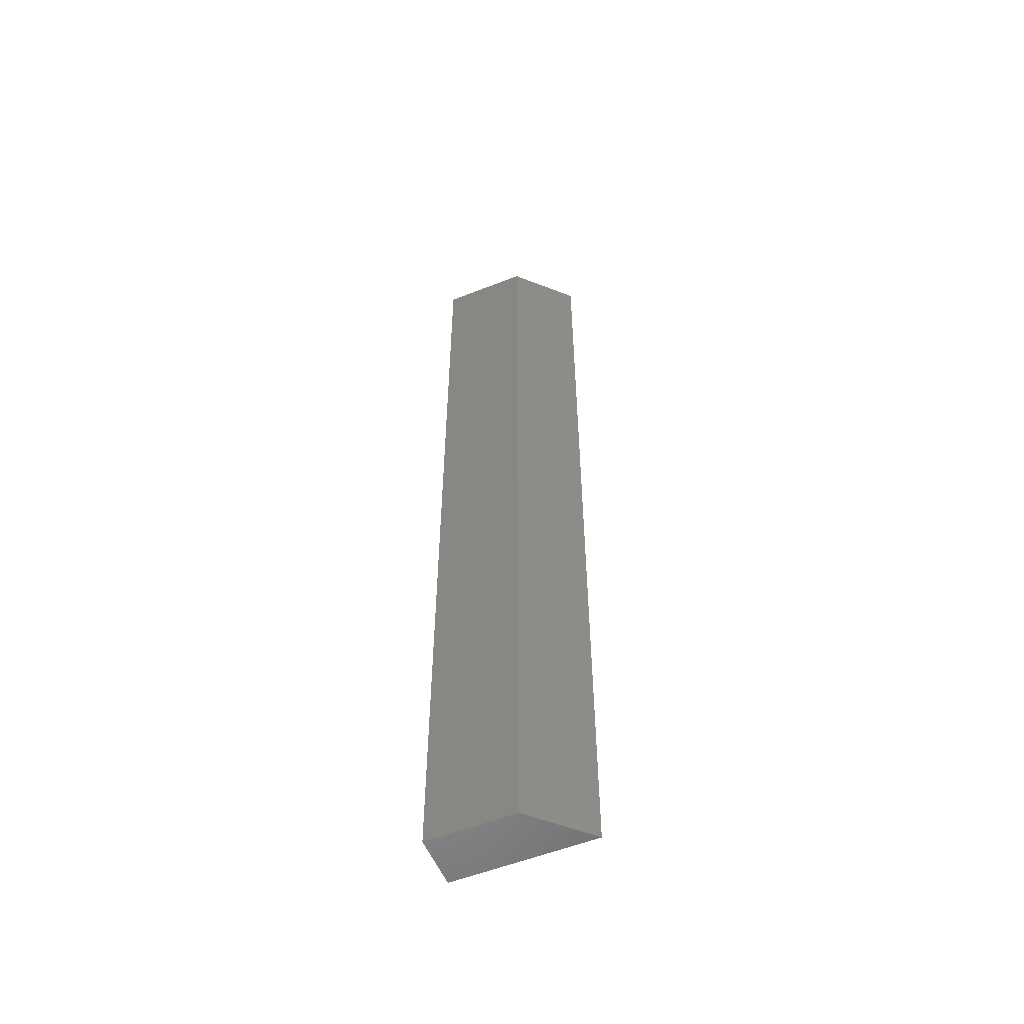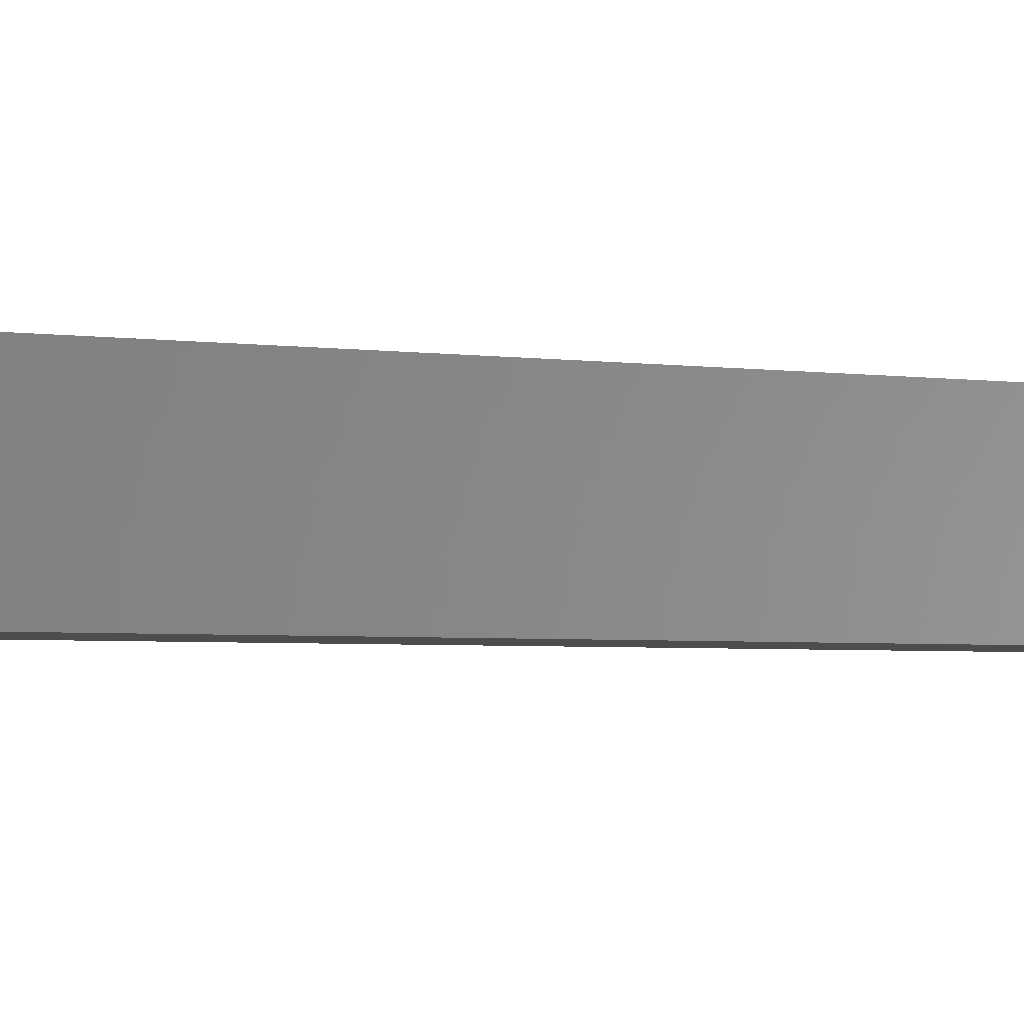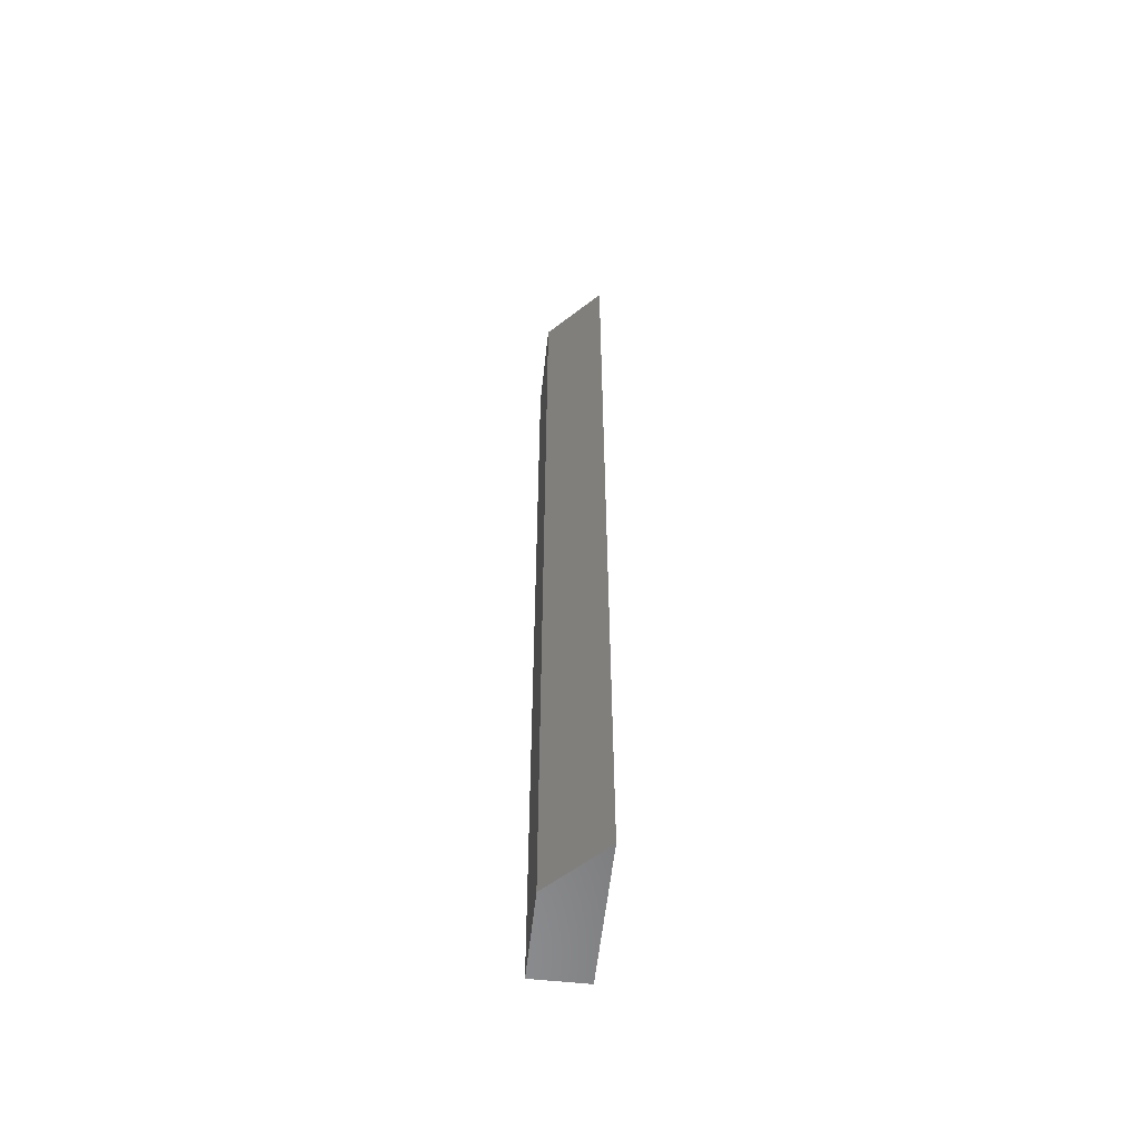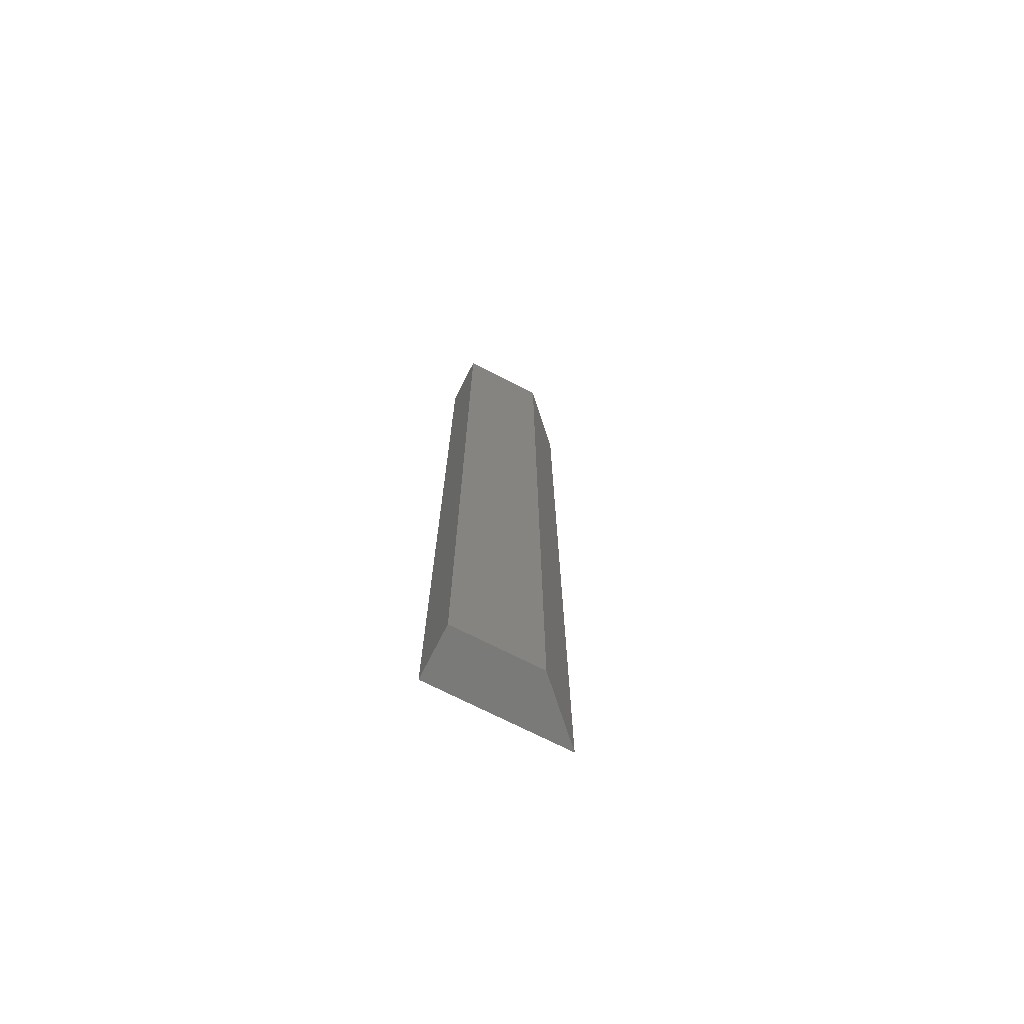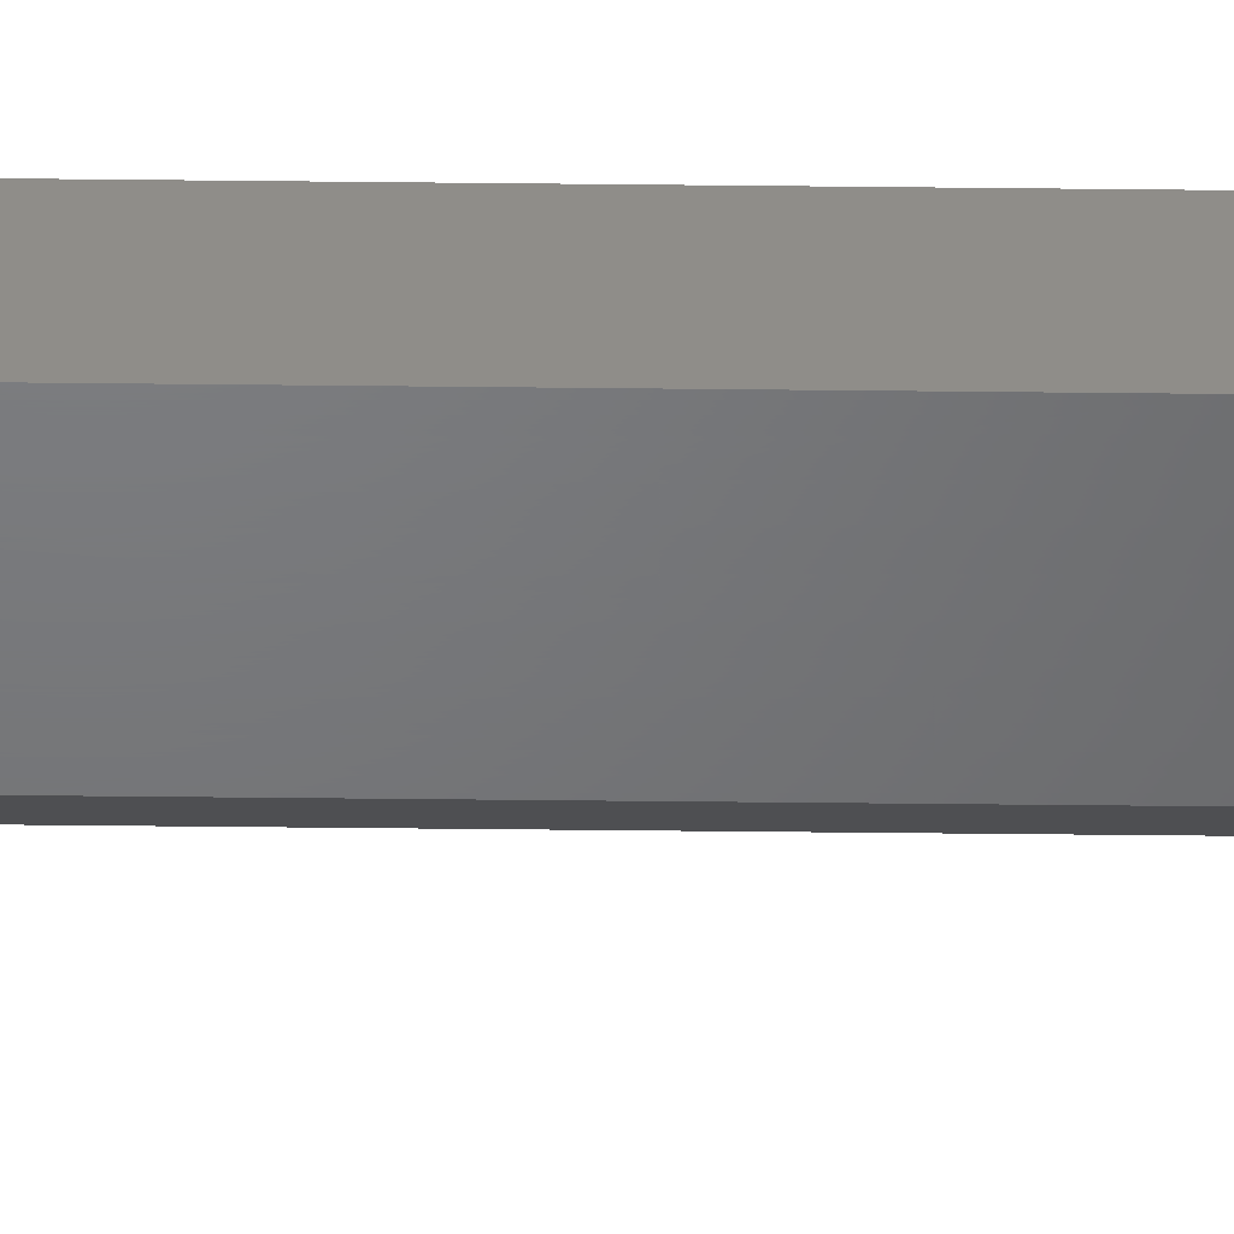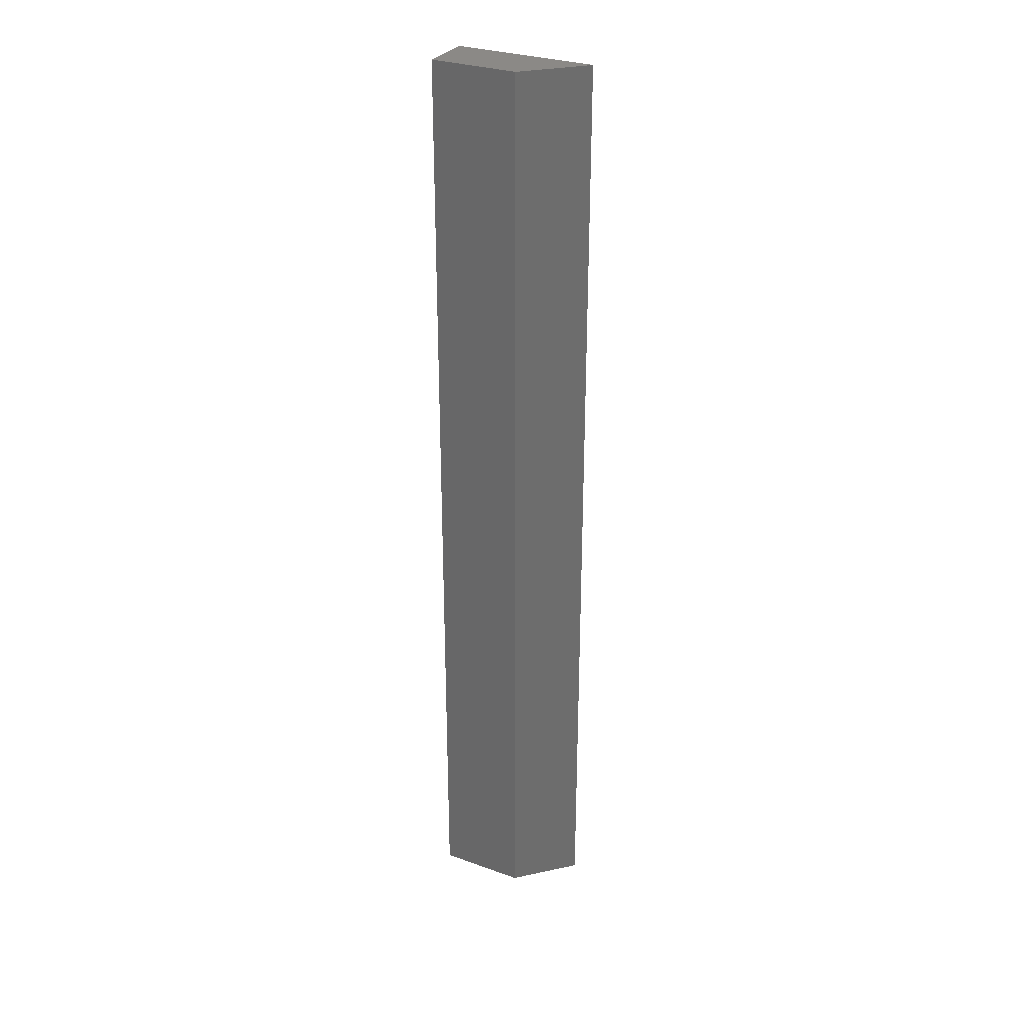
<metadata>
{"format":"stl","ext":"stl","renderer":"f3d","projection":"perspective","resolution":1024,"background":"white","views":[{"elev":-55.1,"azim":22.7,"up":"+Z"},{"elev":-1.4,"azim":-140.3,"up":"+Y"},{"elev":-57.7,"azim":83.7,"up":"+Z"},{"elev":-72.8,"azim":-26.9,"up":"+Z"},{"elev":-49.8,"azim":-90.7,"up":"+Y"},{"elev":29.9,"azim":27.6,"up":"+Z"}]}
</metadata>
<code>
# stl→obj: 8 verts, 12 faces
v 27.26 0 3
v 27.26 1.812 35.8
v 27.26 1.812 3
v 27.26 0 35.8
v 30.26 0 35.8
v 32.07 1.812 35.8
v 32.07 1.812 3
v 30.26 0 3
f 1 2 3
f 2 1 4
f 2 5 6
f 5 2 4
f 7 2 6
f 2 7 3
f 3 8 1
f 8 3 7
f 1 5 4
f 5 1 8
f 5 7 6
f 7 5 8

</code>
